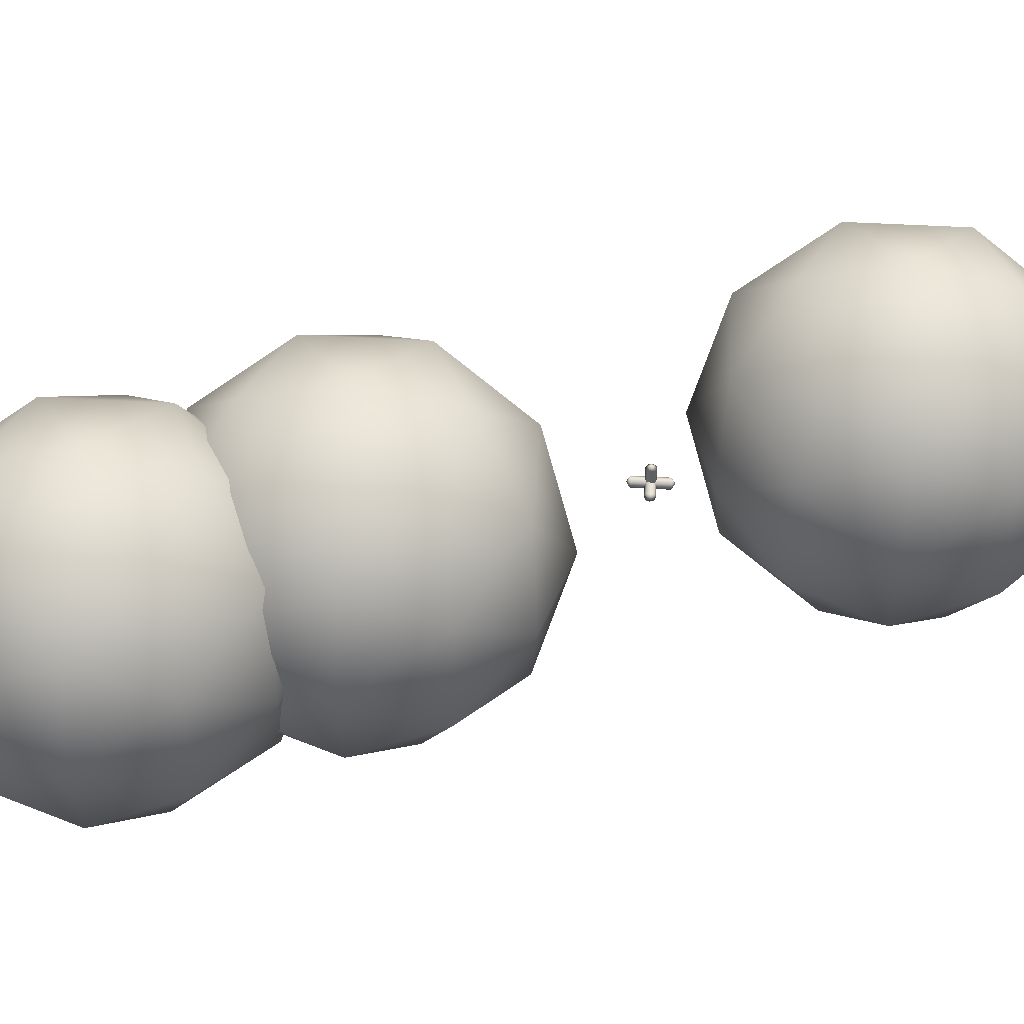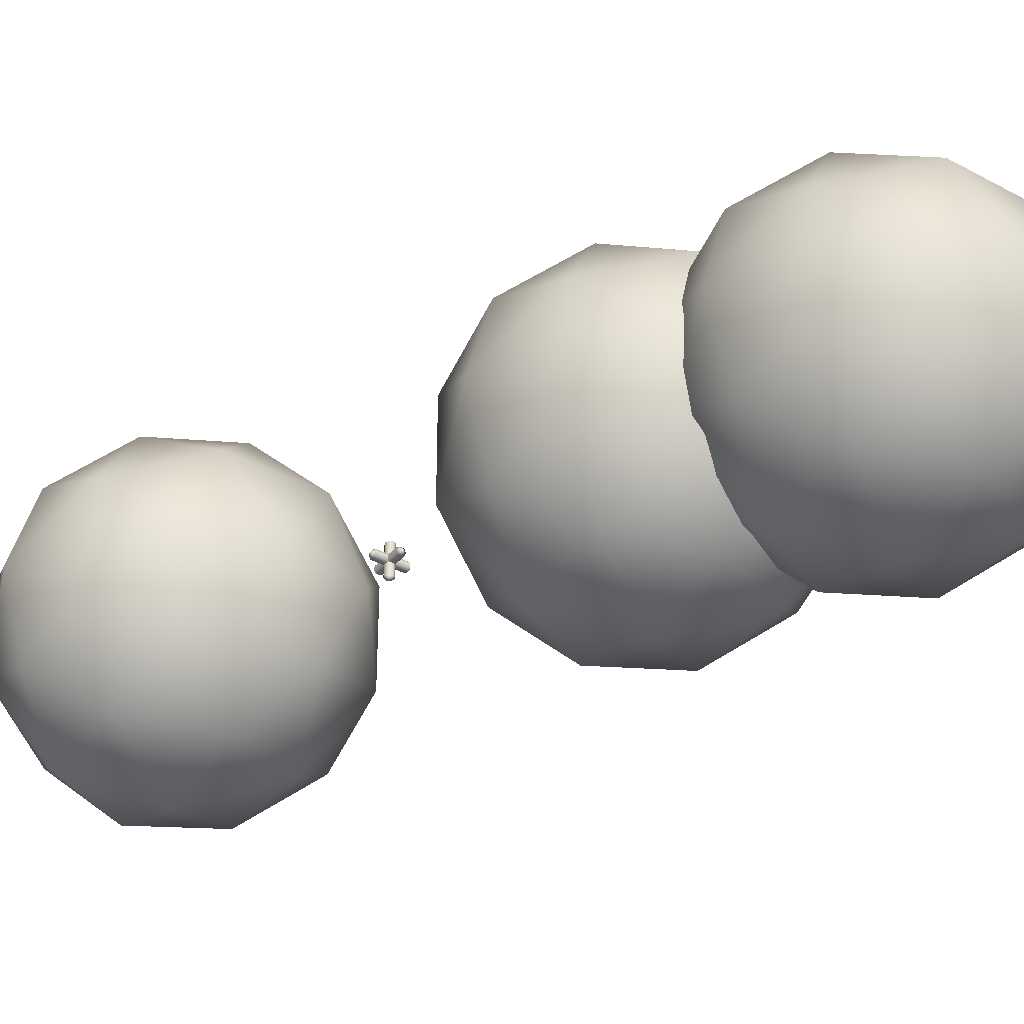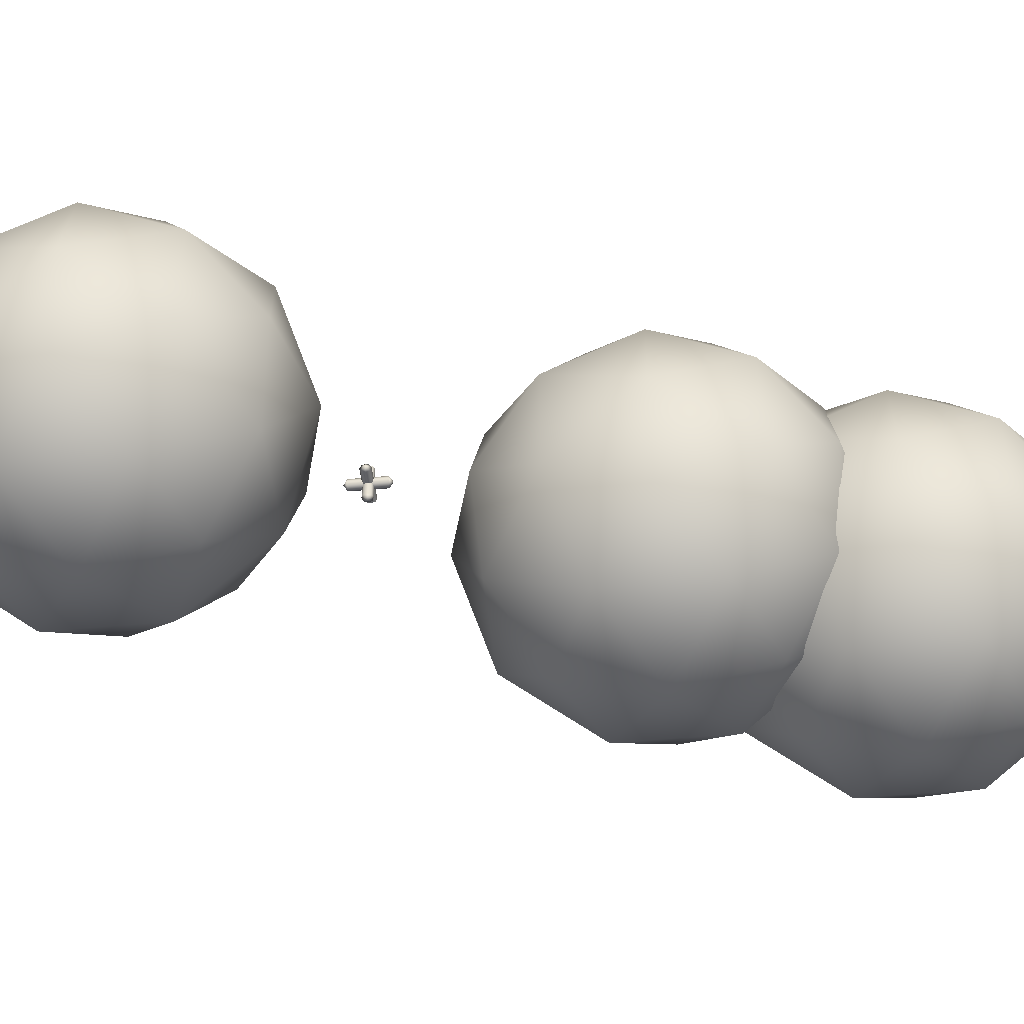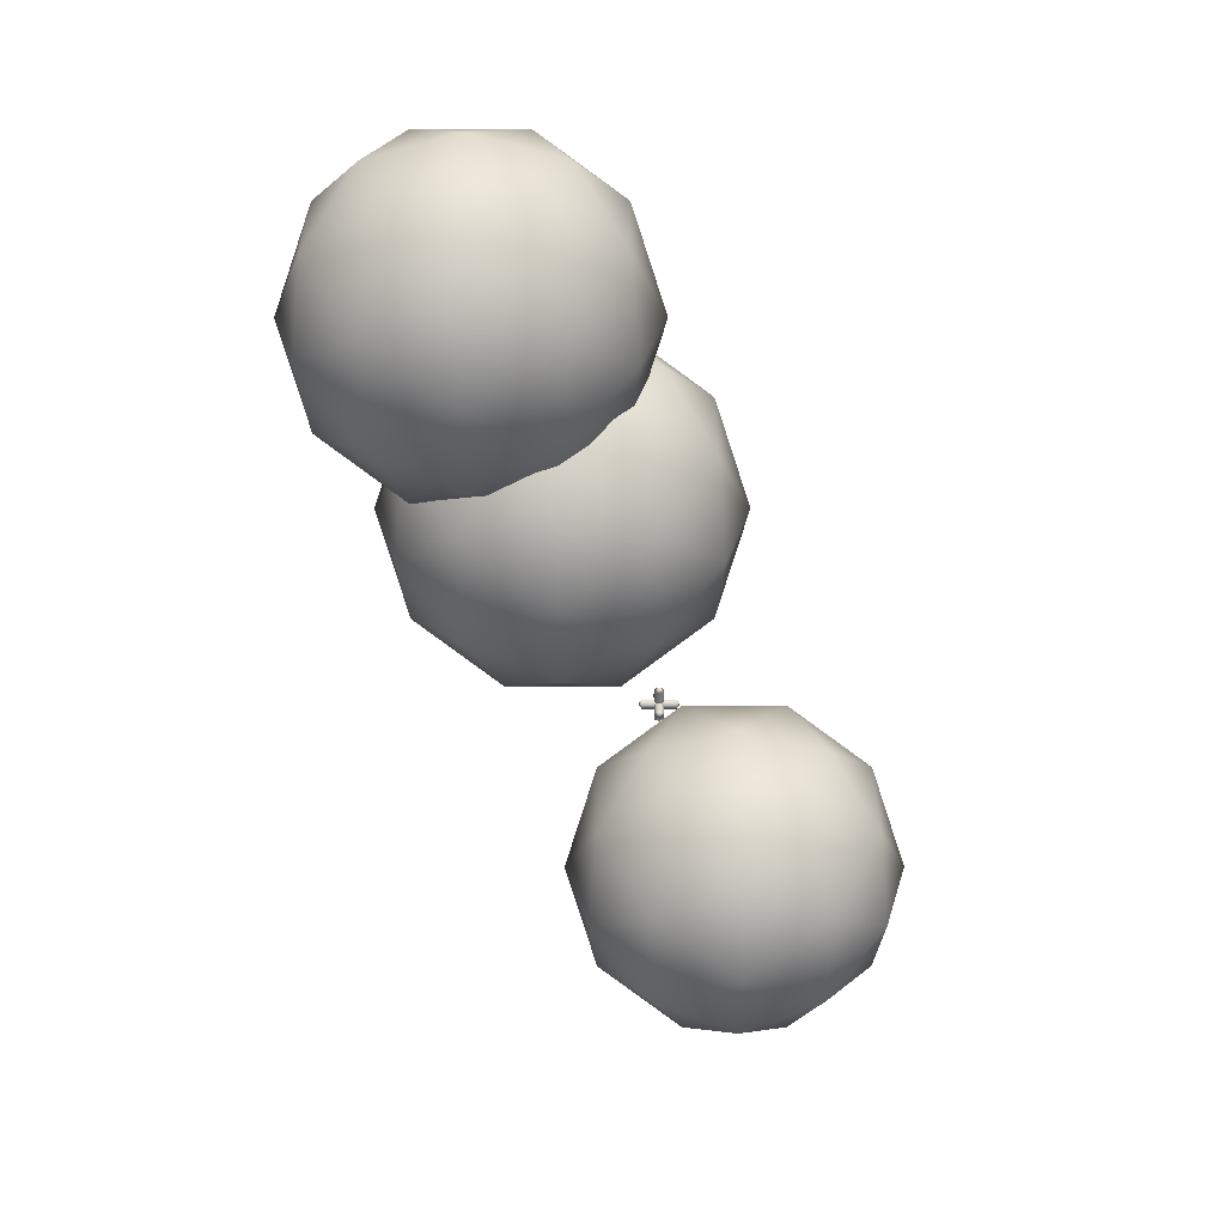
<metadata>
{"format":"obj","ext":"obj","renderer":"f3d","projection":"perspective","resolution":1024,"background":"white","views":[{"elev":44.4,"azim":93.9,"up":"+Y"},{"elev":-35.7,"azim":-35.1,"up":"+Y"},{"elev":-47.5,"azim":-84.1,"up":"+Y"},{"elev":33.9,"azim":179.9,"up":"+Z"}]}
</metadata>
<code>
o node-geom0
v -7.502 8.609 -12.34
v -8.098 9.984 -12.46
v -8.948 8.609 -11.93
v -9.798 9.984 -12.46
v -10.39 8.609 -12.34
v -11.17 9.459 -13.31
v -11.17 7.759 -13.31
v -11.7 8.609 -14.68
v -11.29 7.163 -14.68
v -11.17 7.759 -16.06
v -10.32 6.384 -15.53
v -9.798 7.234 -16.91
v -8.948 6.27 -16.13
v -8.098 7.234 -16.91
v -7.573 6.384 -15.53
v -6.723 7.759 -16.06
v -6.609 7.163 -14.68
v -6.198 8.609 -14.68
v -6.723 7.759 -13.31
v -6.723 9.459 -13.31
v -7.502 8.609 -12.34
v -8.098 9.984 -12.46
v -7.502 8.609 -12.34
v -8.948 8.609 -11.93
v -8.098 7.234 -12.46
v -9.798 7.234 -12.46
v -8.948 6.27 -13.24
v -10.32 6.384 -13.83
v -8.948 5.859 -14.68
v -10.32 6.384 -15.53
v -8.948 6.27 -16.13
v -7.502 8.609 -17.02
v -8.948 8.609 -17.43
v -8.098 9.984 -16.91
v -9.798 9.984 -16.91
v -8.948 10.95 -16.13
v -10.32 10.83 -15.53
v -8.948 11.36 -14.68
v -10.32 10.83 -13.83
v -8.948 10.95 -13.24
v -9.798 9.984 -12.46
v -8.098 9.984 -12.46
v -7.502 8.609 -17.02
v -8.098 7.234 -16.91
v -8.948 8.609 -17.43
v -9.798 7.234 -16.91
v -10.39 8.609 -17.02
v -11.17 7.759 -16.06
v -11.17 9.459 -16.06
v -11.7 8.609 -14.68
v -11.29 10.05 -14.68
v -11.17 9.459 -13.31
v -10.32 10.83 -13.83
v -9.798 9.984 -12.46
v -6.723 9.459 -13.31
v -6.198 8.609 -14.68
v -6.609 10.05 -14.68
v -6.723 9.459 -16.06
v -7.573 10.83 -15.53
v -8.098 9.984 -16.91
v -8.948 10.95 -16.13
v -8.948 10.95 -13.24
v -7.573 10.83 -13.83
v -8.948 11.36 -14.68
v -7.573 10.83 -15.53
v -8.948 10.95 -16.13
v -8.948 6.27 -13.24
v -8.948 5.859 -14.68
v -7.573 6.384 -13.83
v -7.573 6.384 -15.53
v -6.609 7.163 -14.68
v -8.948 10.95 -13.24
v -8.098 9.984 -12.46
v -7.573 10.83 -13.83
v -6.723 9.459 -13.31
v -6.609 10.05 -14.68
v -7.502 8.609 -12.34
v -8.098 7.234 -12.46
v -6.723 7.759 -13.31
v -7.573 6.384 -13.83
v -6.609 7.163 -14.68
v -8.098 7.234 -16.91
v -7.502 8.609 -17.02
v -6.723 7.759 -16.06
v -6.723 9.459 -16.06
v -6.198 8.609 -14.68
v -10.39 8.609 -17.02
v -11.17 9.459 -16.06
v -9.798 9.984 -16.91
v -10.32 10.83 -15.53
v -10.39 8.609 -12.34
v -11.17 7.759 -13.31
v -9.798 7.234 -12.46
v -10.32 6.384 -13.83
v -8.948 8.609 -11.93
v -10.39 8.609 -12.34
v -9.798 7.234 -12.46
v -8.948 8.609 -17.43
v -10.39 8.609 -17.02
v -9.798 9.984 -16.91
v -7.573 10.83 -13.83
v -6.609 10.05 -14.68
v -7.573 10.83 -15.53
v -10.32 10.83 -13.83
v -10.32 10.83 -15.53
v -11.29 10.05 -14.68
v -11.17 9.459 -16.06
v -8.948 5.859 -14.68
v -8.948 6.27 -16.13
v -7.573 6.384 -15.53
v -10.32 6.384 -15.53
v -10.32 6.384 -13.83
v -11.29 7.163 -14.68
v -11.17 7.759 -13.31
v -6.723 9.459 -16.06
v -7.502 8.609 -17.02
v -8.098 9.984 -16.91
v -8.098 7.234 -12.46
v -8.948 6.27 -13.24
v -7.573 6.384 -13.83
f 1 2 3
f 3 2 4
f 3 4 5
f 5 4 6
f 5 6 7
f 7 6 8
f 7 8 9
f 9 8 10
f 9 10 11
f 11 10 12
f 11 12 13
f 13 12 14
f 13 14 15
f 15 14 16
f 15 16 17
f 17 16 18
f 17 18 19
f 19 18 20
f 19 20 21
f 21 20 22
f 23 24 25
f 25 24 26
f 25 26 27
f 27 26 28
f 27 28 29
f 29 28 30
f 29 30 31
f 32 33 34
f 34 33 35
f 34 35 36
f 36 35 37
f 36 37 38
f 38 37 39
f 38 39 40
f 40 39 41
f 40 41 42
f 43 44 45
f 45 44 46
f 45 46 47
f 47 46 48
f 47 48 49
f 49 48 50
f 49 50 51
f 51 50 52
f 51 52 53
f 53 52 54
f 55 56 57
f 57 56 58
f 57 58 59
f 59 58 60
f 59 60 61
f 62 63 64
f 64 63 65
f 64 65 66
f 67 68 69
f 69 68 70
f 69 70 71
f 72 73 74
f 74 73 75
f 74 75 76
f 77 78 79
f 79 78 80
f 79 80 81
f 82 83 84
f 84 83 85
f 84 85 86
f 87 88 89
f 89 88 90
f 91 92 93
f 93 92 94
f 95 96 97
f 98 99 100
f 101 102 103
f 104 105 106
f 106 105 107
f 108 109 110
f 111 112 113
f 113 112 114
f 115 116 117
f 118 119 120
o node-geom1
v -4.796 8.604 -5.546
v -5.392 9.979 -5.66
v -6.242 8.604 -5.135
v -7.092 9.979 -5.66
v -7.688 8.604 -5.546
v -8.467 9.454 -6.51
v -8.467 7.754 -6.51
v -8.992 8.604 -7.885
v -8.581 7.158 -7.885
v -8.467 7.754 -9.26
v -7.617 6.379 -8.735
v -7.092 7.229 -10.11
v -6.242 6.265 -9.331
v -5.392 7.229 -10.11
v -4.867 6.379 -8.735
v -4.017 7.754 -9.26
v -3.903 7.158 -7.885
v -3.492 8.604 -7.885
v -4.017 7.754 -6.51
v -4.017 9.454 -6.51
v -4.796 8.604 -5.546
v -5.392 9.979 -5.66
v -4.796 8.604 -5.546
v -6.242 8.604 -5.135
v -5.392 7.229 -5.66
v -7.092 7.229 -5.66
v -6.242 6.265 -6.439
v -7.617 6.379 -7.035
v -6.242 5.854 -7.885
v -7.617 6.379 -8.735
v -6.242 6.265 -9.331
v -4.796 8.604 -10.22
v -6.242 8.604 -10.63
v -5.392 9.979 -10.11
v -7.092 9.979 -10.11
v -6.242 10.94 -9.331
v -7.617 10.83 -8.735
v -6.242 11.35 -7.885
v -7.617 10.83 -7.035
v -6.242 10.94 -6.439
v -7.092 9.979 -5.66
v -5.392 9.979 -5.66
v -4.796 8.604 -10.22
v -5.392 7.229 -10.11
v -6.242 8.604 -10.63
v -7.092 7.229 -10.11
v -7.688 8.604 -10.22
v -8.467 7.754 -9.26
v -8.467 9.454 -9.26
v -8.992 8.604 -7.885
v -8.581 10.05 -7.885
v -8.467 9.454 -6.51
v -7.617 10.83 -7.035
v -7.092 9.979 -5.66
v -4.017 9.454 -6.51
v -3.492 8.604 -7.885
v -3.903 10.05 -7.885
v -4.017 9.454 -9.26
v -4.867 10.83 -8.735
v -5.392 9.979 -10.11
v -6.242 10.94 -9.331
v -6.242 10.94 -6.439
v -4.867 10.83 -7.035
v -6.242 11.35 -7.885
v -4.867 10.83 -8.735
v -6.242 10.94 -9.331
v -6.242 6.265 -6.439
v -6.242 5.854 -7.885
v -4.867 6.379 -7.035
v -4.867 6.379 -8.735
v -3.903 7.158 -7.885
v -6.242 10.94 -6.439
v -5.392 9.979 -5.66
v -4.867 10.83 -7.035
v -4.017 9.454 -6.51
v -3.903 10.05 -7.885
v -4.796 8.604 -5.546
v -5.392 7.229 -5.66
v -4.017 7.754 -6.51
v -4.867 6.379 -7.035
v -3.903 7.158 -7.885
v -5.392 7.229 -10.11
v -4.796 8.604 -10.22
v -4.017 7.754 -9.26
v -4.017 9.454 -9.26
v -3.492 8.604 -7.885
v -7.688 8.604 -10.22
v -8.467 9.454 -9.26
v -7.092 9.979 -10.11
v -7.617 10.83 -8.735
v -7.688 8.604 -5.546
v -8.467 7.754 -6.51
v -7.092 7.229 -5.66
v -7.617 6.379 -7.035
v -6.242 8.604 -5.135
v -7.688 8.604 -5.546
v -7.092 7.229 -5.66
v -6.242 8.604 -10.63
v -7.688 8.604 -10.22
v -7.092 9.979 -10.11
v -4.867 10.83 -7.035
v -3.903 10.05 -7.885
v -4.867 10.83 -8.735
v -7.617 10.83 -7.035
v -7.617 10.83 -8.735
v -8.581 10.05 -7.885
v -8.467 9.454 -9.26
v -6.242 5.854 -7.885
v -6.242 6.265 -9.331
v -4.867 6.379 -8.735
v -7.617 6.379 -8.735
v -7.617 6.379 -7.035
v -8.581 7.158 -7.885
v -8.467 7.754 -6.51
v -4.017 9.454 -9.26
v -4.796 8.604 -10.22
v -5.392 9.979 -10.11
v -5.392 7.229 -5.66
v -6.242 6.265 -6.439
v -4.867 6.379 -7.035
f 121 122 123
f 123 122 124
f 123 124 125
f 125 124 126
f 125 126 127
f 127 126 128
f 127 128 129
f 129 128 130
f 129 130 131
f 131 130 132
f 131 132 133
f 133 132 134
f 133 134 135
f 135 134 136
f 135 136 137
f 137 136 138
f 137 138 139
f 139 138 140
f 139 140 141
f 141 140 142
f 143 144 145
f 145 144 146
f 145 146 147
f 147 146 148
f 147 148 149
f 149 148 150
f 149 150 151
f 152 153 154
f 154 153 155
f 154 155 156
f 156 155 157
f 156 157 158
f 158 157 159
f 158 159 160
f 160 159 161
f 160 161 162
f 163 164 165
f 165 164 166
f 165 166 167
f 167 166 168
f 167 168 169
f 169 168 170
f 169 170 171
f 171 170 172
f 171 172 173
f 173 172 174
f 175 176 177
f 177 176 178
f 177 178 179
f 179 178 180
f 179 180 181
f 182 183 184
f 184 183 185
f 184 185 186
f 187 188 189
f 189 188 190
f 189 190 191
f 192 193 194
f 194 193 195
f 194 195 196
f 197 198 199
f 199 198 200
f 199 200 201
f 202 203 204
f 204 203 205
f 204 205 206
f 207 208 209
f 209 208 210
f 211 212 213
f 213 212 214
f 215 216 217
f 218 219 220
f 221 222 223
f 224 225 226
f 226 225 227
f 228 229 230
f 231 232 233
f 233 232 234
f 235 236 237
f 238 239 240
o node-geom2
v -3.555 8.492 -2.495
v -4.151 9.867 -2.609
v -5.001 8.492 -2.084
v -5.851 9.867 -2.609
v -6.447 8.492 -2.495
v -7.226 9.342 -3.459
v -7.226 7.642 -3.459
v -7.751 8.492 -4.834
v -7.34 7.046 -4.834
v -7.226 7.642 -6.209
v -6.376 6.267 -5.684
v -5.851 7.117 -7.059
v -5.001 6.153 -6.28
v -4.151 7.117 -7.059
v -3.626 6.267 -5.684
v -2.776 7.642 -6.209
v -2.662 7.046 -4.834
v -2.251 8.492 -4.834
v -2.776 7.642 -3.459
v -2.776 9.342 -3.459
v -3.555 8.492 -2.495
v -4.151 9.867 -2.609
v -3.555 8.492 -2.495
v -5.001 8.492 -2.084
v -4.151 7.117 -2.609
v -5.851 7.117 -2.609
v -5.001 6.153 -3.388
v -6.376 6.267 -3.984
v -5.001 5.742 -4.834
v -6.376 6.267 -5.684
v -5.001 6.153 -6.28
v -3.555 8.492 -7.173
v -5.001 8.492 -7.584
v -4.151 9.867 -7.059
v -5.851 9.867 -7.059
v -5.001 10.83 -6.28
v -6.376 10.72 -5.684
v -5.001 11.24 -4.834
v -6.376 10.72 -3.984
v -5.001 10.83 -3.388
v -5.851 9.867 -2.609
v -4.151 9.867 -2.609
v -3.555 8.492 -7.173
v -4.151 7.117 -7.059
v -5.001 8.492 -7.584
v -5.851 7.117 -7.059
v -6.447 8.492 -7.173
v -7.226 7.642 -6.209
v -7.226 9.342 -6.209
v -7.751 8.492 -4.834
v -7.34 9.938 -4.834
v -7.226 9.342 -3.459
v -6.376 10.72 -3.984
v -5.851 9.867 -2.609
v -2.776 9.342 -3.459
v -2.251 8.492 -4.834
v -2.662 9.938 -4.834
v -2.776 9.342 -6.209
v -3.626 10.72 -5.684
v -4.151 9.867 -7.059
v -5.001 10.83 -6.28
v -5.001 10.83 -3.388
v -3.626 10.72 -3.984
v -5.001 11.24 -4.834
v -3.626 10.72 -5.684
v -5.001 10.83 -6.28
v -5.001 6.153 -3.388
v -5.001 5.742 -4.834
v -3.626 6.267 -3.984
v -3.626 6.267 -5.684
v -2.662 7.046 -4.834
v -5.001 10.83 -3.388
v -4.151 9.867 -2.609
v -3.626 10.72 -3.984
v -2.776 9.342 -3.459
v -2.662 9.938 -4.834
v -3.555 8.492 -2.495
v -4.151 7.117 -2.609
v -2.776 7.642 -3.459
v -3.626 6.267 -3.984
v -2.662 7.046 -4.834
v -4.151 7.117 -7.059
v -3.555 8.492 -7.173
v -2.776 7.642 -6.209
v -2.776 9.342 -6.209
v -2.251 8.492 -4.834
v -6.447 8.492 -7.173
v -7.226 9.342 -6.209
v -5.851 9.867 -7.059
v -6.376 10.72 -5.684
v -6.447 8.492 -2.495
v -7.226 7.642 -3.459
v -5.851 7.117 -2.609
v -6.376 6.267 -3.984
v -5.001 8.492 -2.084
v -6.447 8.492 -2.495
v -5.851 7.117 -2.609
v -5.001 8.492 -7.584
v -6.447 8.492 -7.173
v -5.851 9.867 -7.059
v -3.626 10.72 -3.984
v -2.662 9.938 -4.834
v -3.626 10.72 -5.684
v -6.376 10.72 -3.984
v -6.376 10.72 -5.684
v -7.34 9.938 -4.834
v -7.226 9.342 -6.209
v -5.001 5.742 -4.834
v -5.001 6.153 -6.28
v -3.626 6.267 -5.684
v -6.376 6.267 -5.684
v -6.376 6.267 -3.984
v -7.34 7.046 -4.834
v -7.226 7.642 -3.459
v -2.776 9.342 -6.209
v -3.555 8.492 -7.173
v -4.151 9.867 -7.059
v -4.151 7.117 -2.609
v -5.001 6.153 -3.388
v -3.626 6.267 -3.984
f 241 242 243
f 243 242 244
f 243 244 245
f 245 244 246
f 245 246 247
f 247 246 248
f 247 248 249
f 249 248 250
f 249 250 251
f 251 250 252
f 251 252 253
f 253 252 254
f 253 254 255
f 255 254 256
f 255 256 257
f 257 256 258
f 257 258 259
f 259 258 260
f 259 260 261
f 261 260 262
f 263 264 265
f 265 264 266
f 265 266 267
f 267 266 268
f 267 268 269
f 269 268 270
f 269 270 271
f 272 273 274
f 274 273 275
f 274 275 276
f 276 275 277
f 276 277 278
f 278 277 279
f 278 279 280
f 280 279 281
f 280 281 282
f 283 284 285
f 285 284 286
f 285 286 287
f 287 286 288
f 287 288 289
f 289 288 290
f 289 290 291
f 291 290 292
f 291 292 293
f 293 292 294
f 295 296 297
f 297 296 298
f 297 298 299
f 299 298 300
f 299 300 301
f 302 303 304
f 304 303 305
f 304 305 306
f 307 308 309
f 309 308 310
f 309 310 311
f 312 313 314
f 314 313 315
f 314 315 316
f 317 318 319
f 319 318 320
f 319 320 321
f 322 323 324
f 324 323 325
f 324 325 326
f 327 328 329
f 329 328 330
f 331 332 333
f 333 332 334
f 335 336 337
f 338 339 340
f 341 342 343
f 344 345 346
f 346 345 347
f 348 349 350
f 351 352 353
f 353 352 354
f 355 356 357
f 358 359 360
o node-geom3
v -7.962 8.494 -11.43
v -7.43 8.494 -11.43
v -7.962 8.55 -11.46
v -7.43 8.55 -11.46
v -7.962 8.573 -11.51
v -7.43 8.573 -11.51
v -7.962 8.55 -11.57
v -7.43 8.55 -11.57
v -7.962 8.494 -11.59
v -7.43 8.494 -11.59
v -7.962 8.438 -11.57
v -7.43 8.438 -11.57
v -7.962 8.415 -11.51
v -7.43 8.415 -11.51
v -7.962 8.438 -11.46
v -7.43 8.438 -11.46
v -7.962 8.494 -11.43
v -7.43 8.494 -11.43
v -8.017 8.494 -11.51
v -7.375 8.494 -11.51
f 361 362 364 363
f 363 364 366 365
f 365 366 368 367
f 367 368 370 369
f 369 370 372 371
f 371 372 374 373
f 373 374 376 375
f 375 376 378 377
f 379 361 363
f 379 363 365
f 379 365 367
f 379 367 369
f 379 369 371
f 379 371 373
f 379 373 375
f 379 375 377
f 380 364 362
f 380 366 364
f 380 368 366
f 380 370 368
f 380 372 370
f 380 374 372
f 380 376 374
f 380 378 376
o node-geom4
v -7.696 8.228 -11.59
v -7.696 8.76 -11.59
v -7.64 8.228 -11.57
v -7.64 8.76 -11.57
v -7.617 8.228 -11.51
v -7.617 8.76 -11.51
v -7.64 8.228 -11.46
v -7.64 8.76 -11.46
v -7.696 8.228 -11.43
v -7.696 8.76 -11.43
v -7.752 8.228 -11.46
v -7.752 8.76 -11.46
v -7.775 8.228 -11.51
v -7.775 8.76 -11.51
v -7.752 8.228 -11.57
v -7.752 8.76 -11.57
v -7.696 8.228 -11.59
v -7.696 8.76 -11.59
v -7.696 8.173 -11.51
v -7.696 8.815 -11.51
f 381 382 384 383
f 383 384 386 385
f 385 386 388 387
f 387 388 390 389
f 389 390 392 391
f 391 392 394 393
f 393 394 396 395
f 395 396 398 397
f 399 381 383
f 399 383 385
f 399 385 387
f 399 387 389
f 399 389 391
f 399 391 393
f 399 393 395
f 399 395 397
f 400 384 382
f 400 386 384
f 400 388 386
f 400 390 388
f 400 392 390
f 400 394 392
f 400 396 394
f 400 398 396
o node-geom5
v -7.696 8.573 -11.78
v -7.696 8.573 -11.25
v -7.64 8.55 -11.78
v -7.64 8.55 -11.25
v -7.617 8.494 -11.78
v -7.617 8.494 -11.25
v -7.64 8.438 -11.78
v -7.64 8.438 -11.25
v -7.696 8.415 -11.78
v -7.696 8.415 -11.25
v -7.752 8.438 -11.78
v -7.752 8.438 -11.25
v -7.775 8.494 -11.78
v -7.775 8.494 -11.25
v -7.752 8.55 -11.78
v -7.752 8.55 -11.25
v -7.696 8.573 -11.78
v -7.696 8.573 -11.25
v -7.696 8.494 -11.83
v -7.696 8.494 -11.19
f 401 402 404 403
f 403 404 406 405
f 405 406 408 407
f 407 408 410 409
f 409 410 412 411
f 411 412 414 413
f 413 414 416 415
f 415 416 418 417
f 419 401 403
f 419 403 405
f 419 405 407
f 419 407 409
f 419 409 411
f 419 411 413
f 419 413 415
f 419 415 417
f 420 404 402
f 420 406 404
f 420 408 406
f 420 410 408
f 420 412 410
f 420 414 412
f 420 416 414
f 420 418 416

</code>
